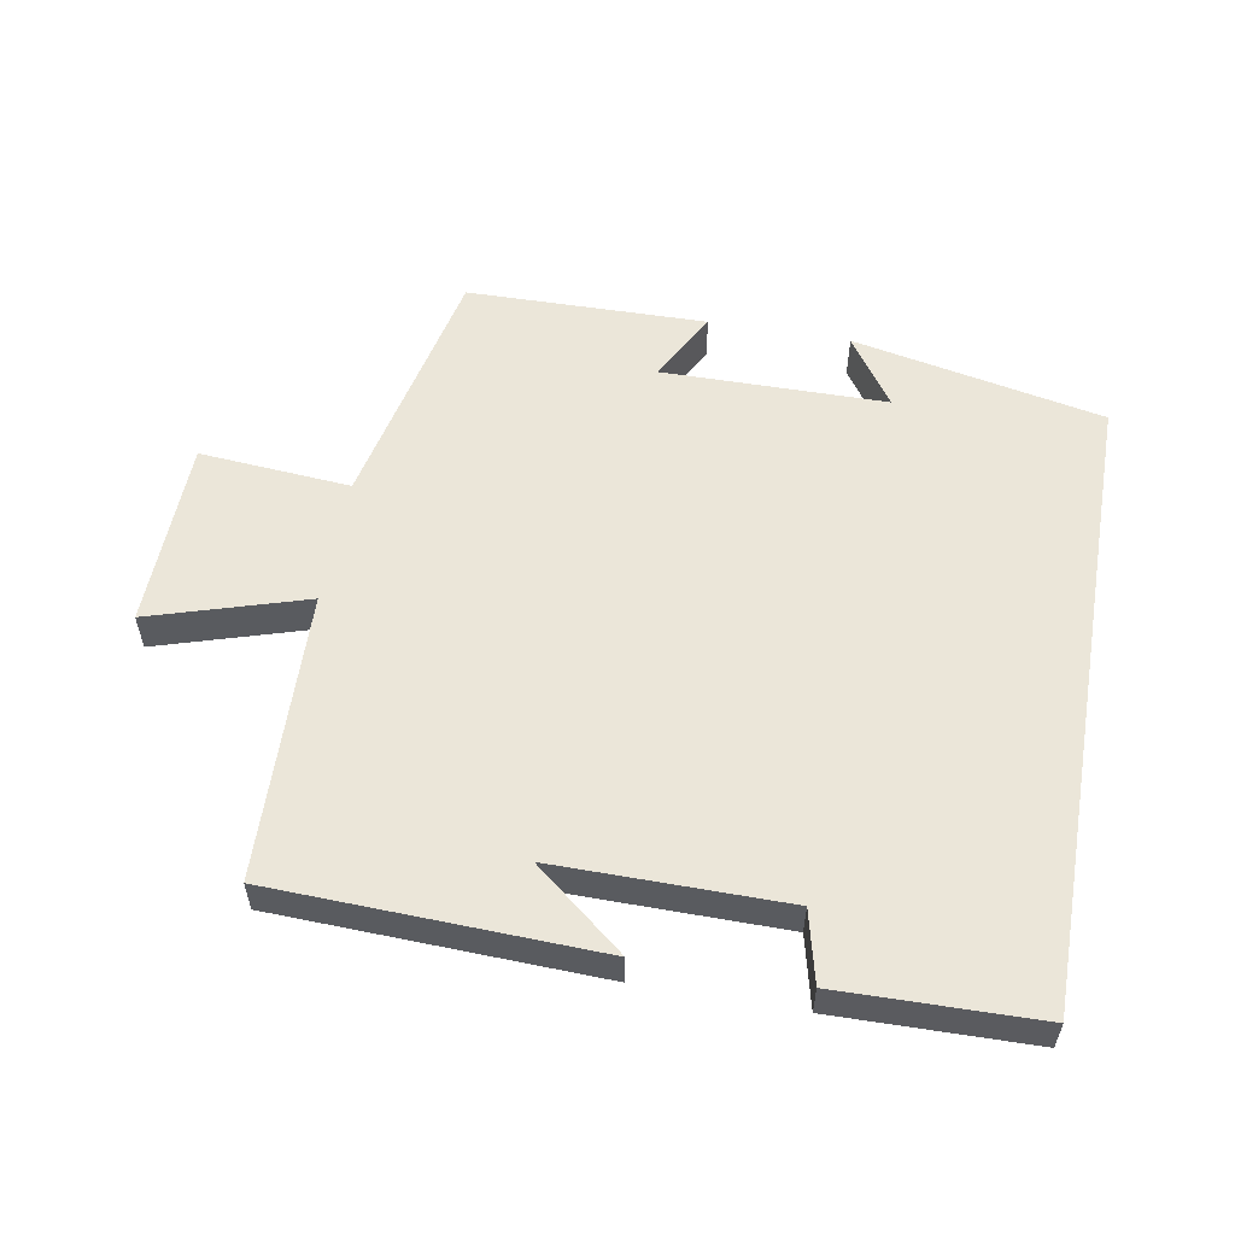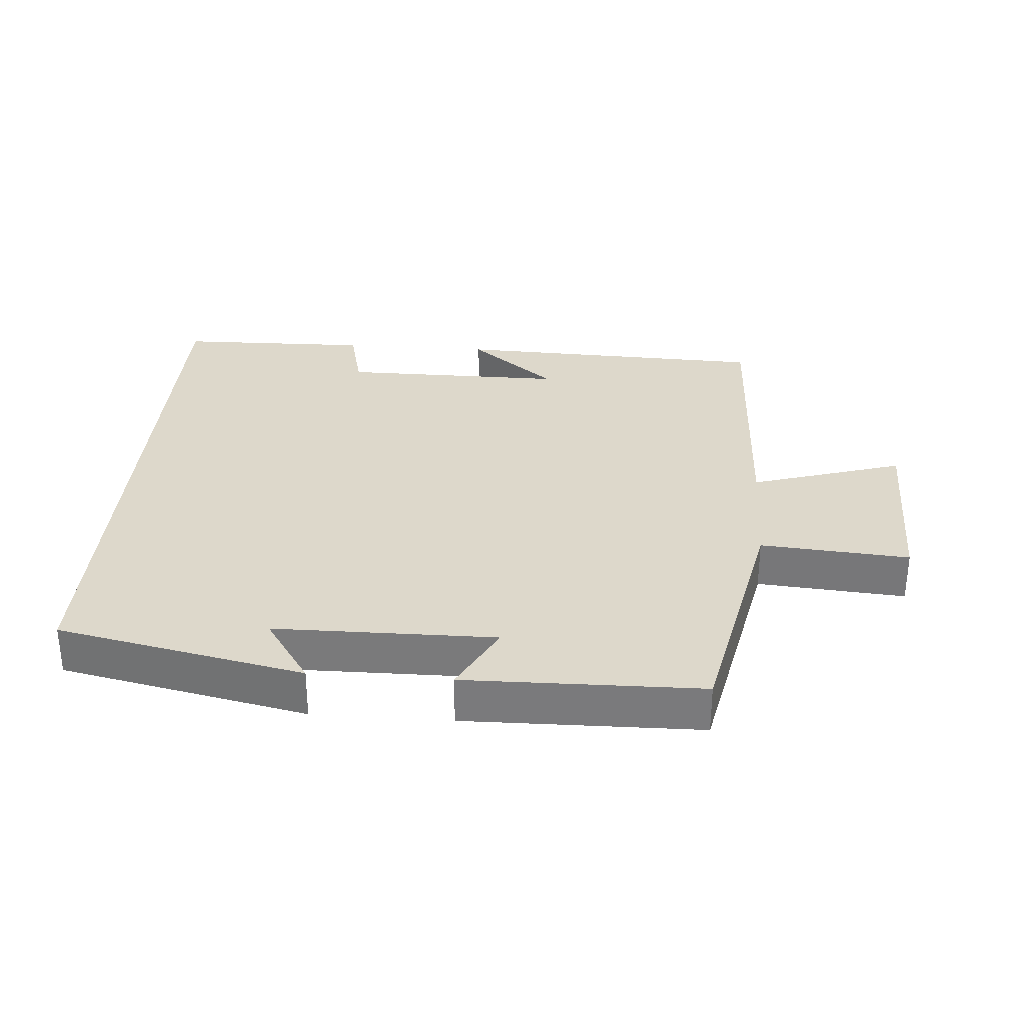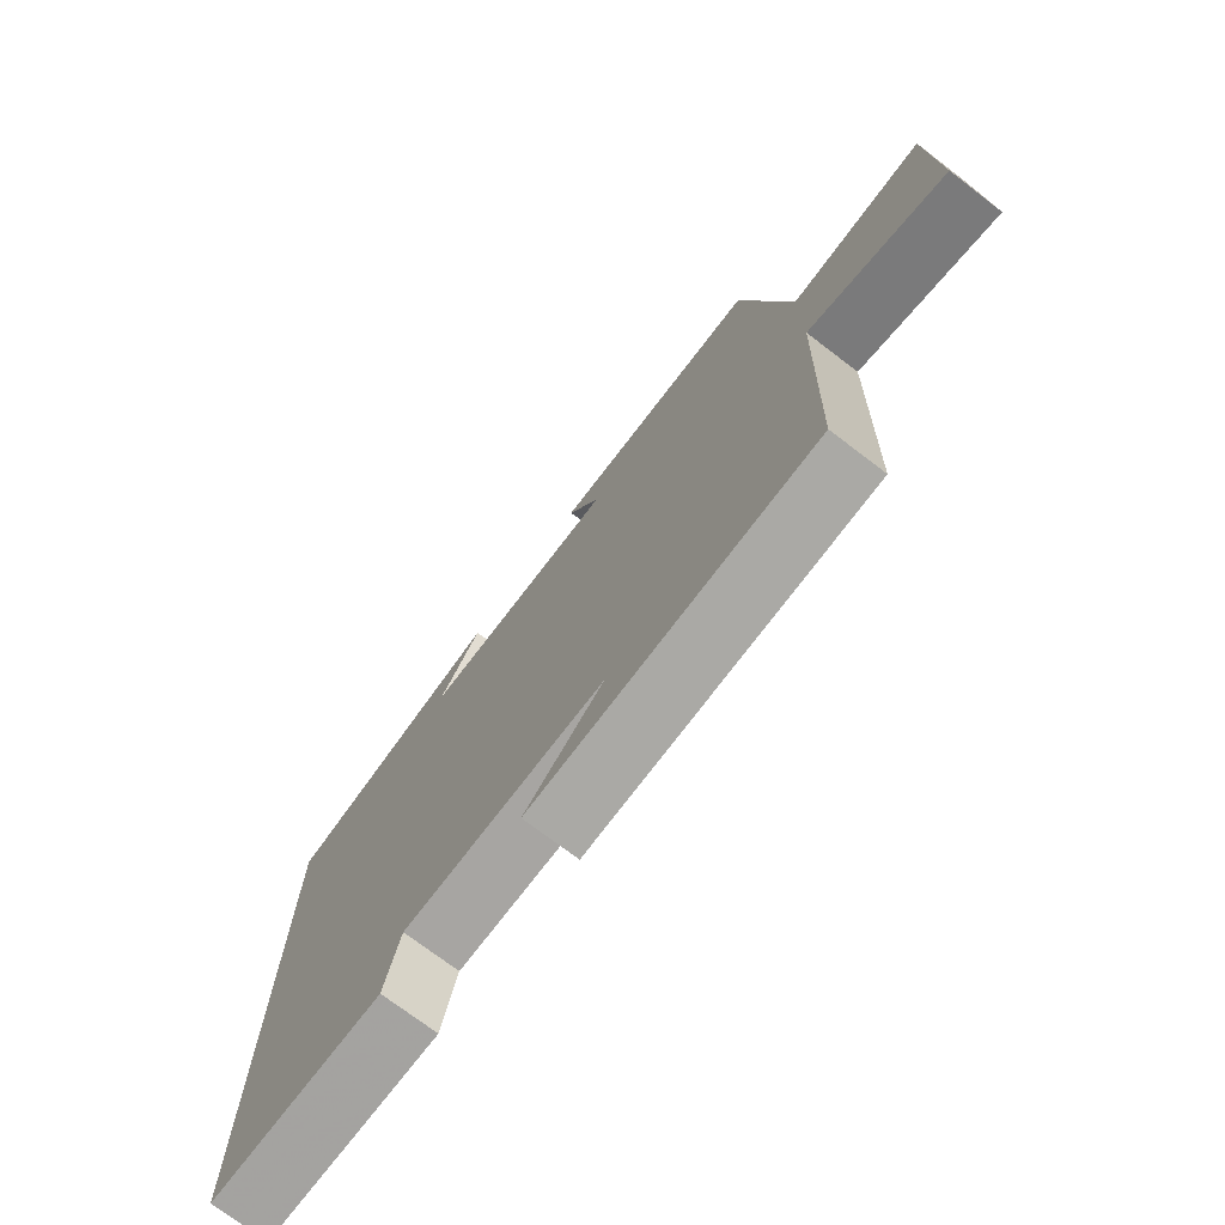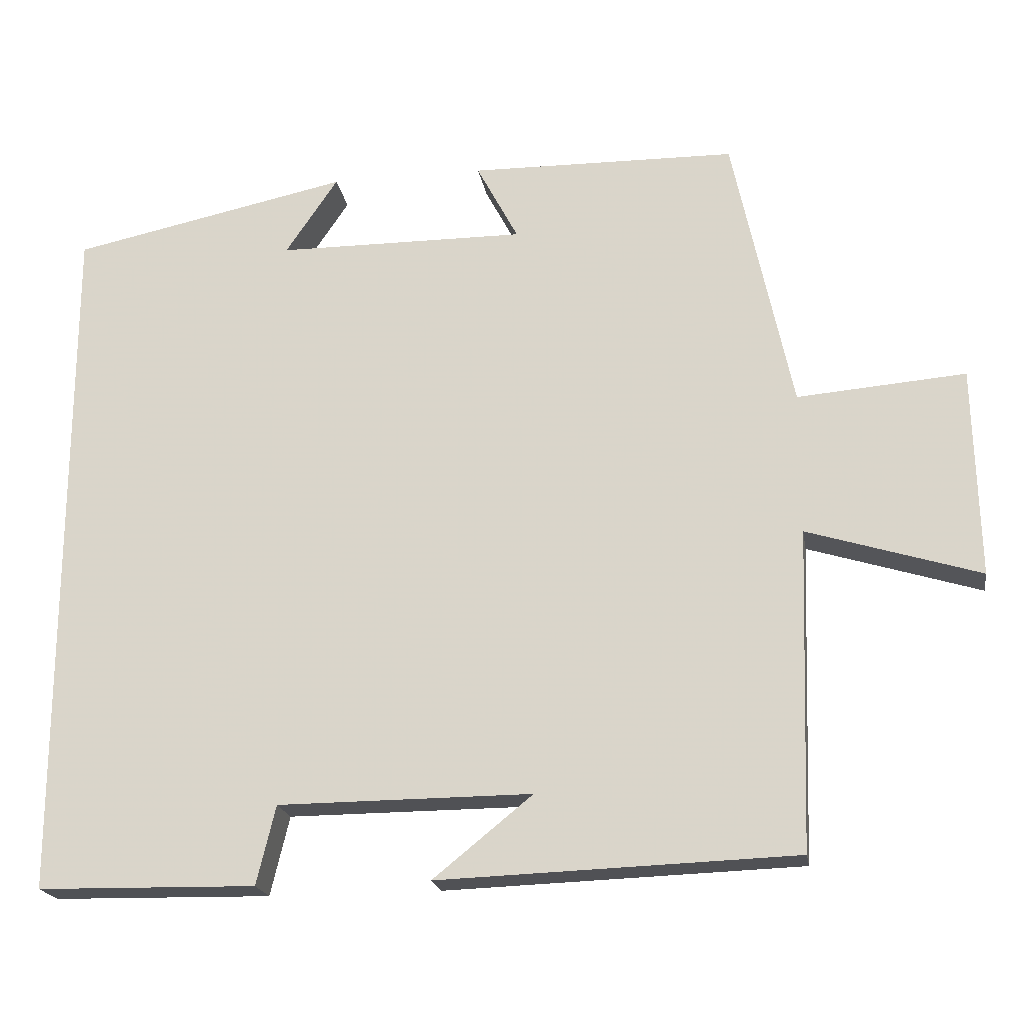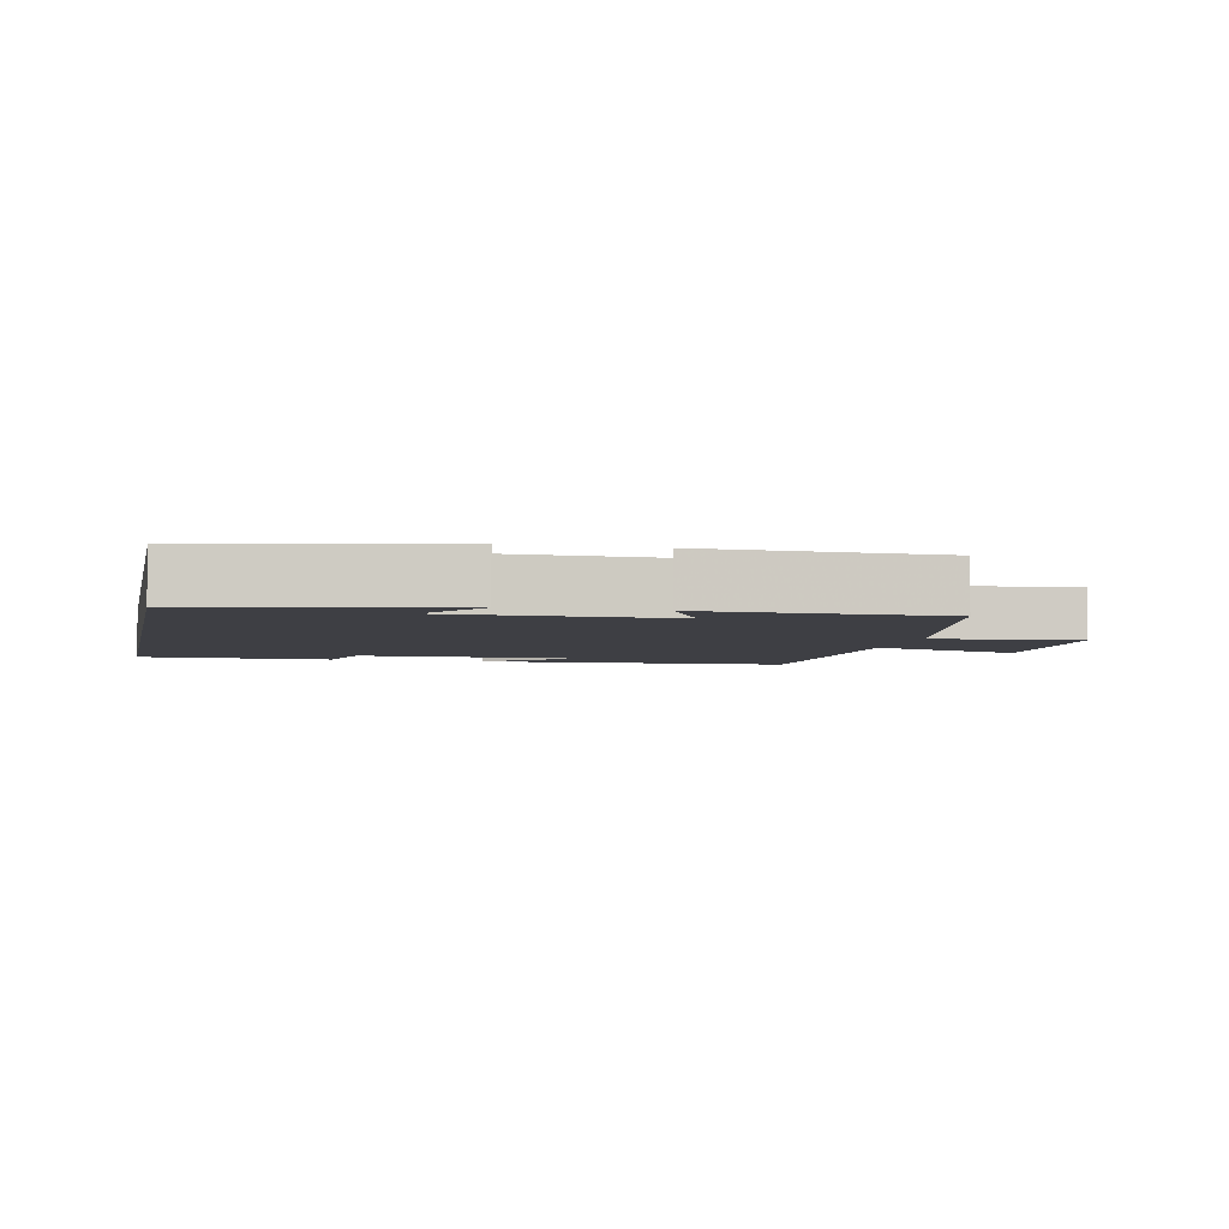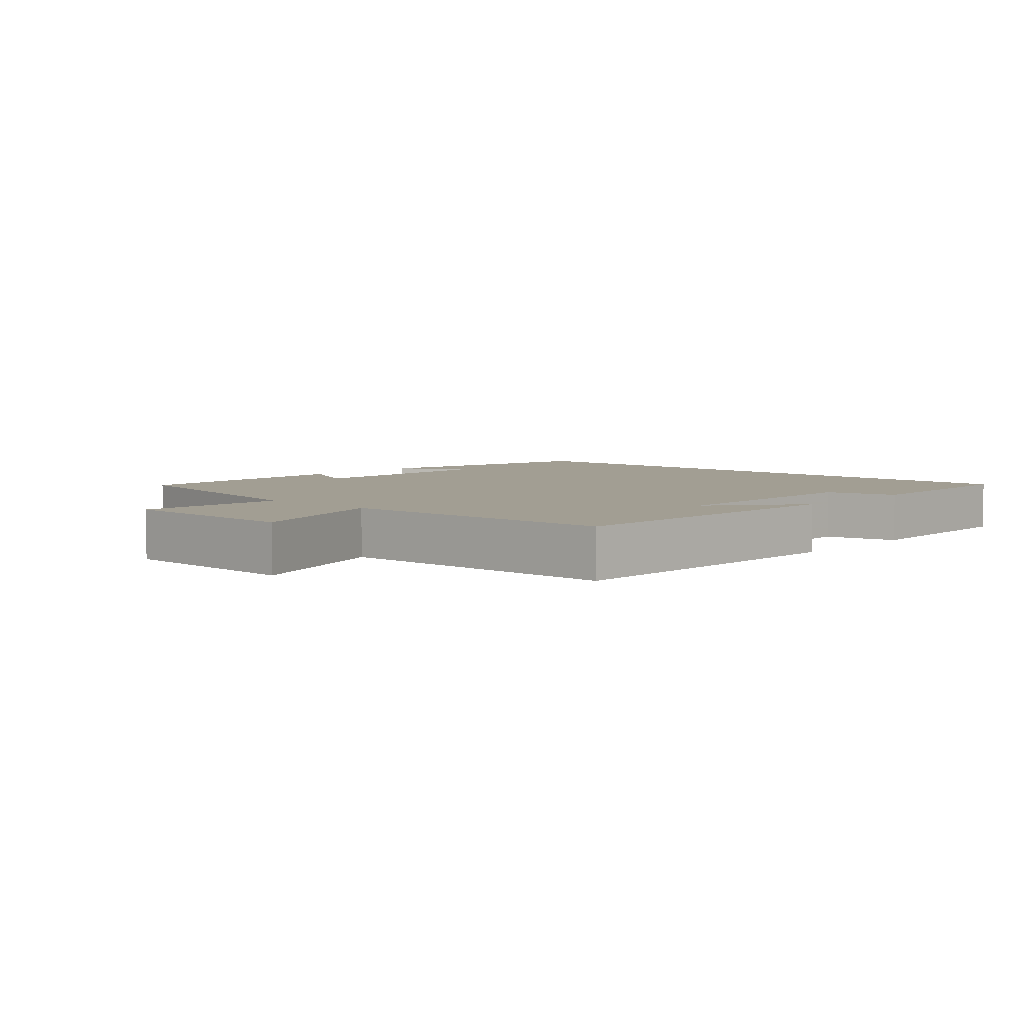
<metadata>
{"format":"obj","ext":"obj","renderer":"f3d","projection":"perspective","resolution":1024,"background":"white","views":[{"elev":55.8,"azim":-170.0,"up":"+Y"},{"elev":31.4,"azim":4.2,"up":"+Y"},{"elev":-73.6,"azim":52.7,"up":"+Z"},{"elev":-20.1,"azim":9.3,"up":"+Z"},{"elev":-4.5,"azim":-12.3,"up":"+Y"},{"elev":5.1,"azim":132.2,"up":"+Y"}]}
</metadata>
<code>
v -0.5 0.07 0.423
v -0.133 0.07 0.5
v -0.202 0.07 0.398
v 0.126 0.07 0.396
v 0.071 0.07 0.5
v 0.422 0.07 0.495
v 0.5 0.07 0.126
v 0.721 0.07 0.144
v 0.727 0.07 -0.132
v 0.5 0.07 -0.062
v 0.486 0.07 -0.483
v 0.016 0.07 -0.5
v 0.147 0.07 -0.394
v -0.187 0.07 -0.396
v -0.212 0.07 -0.5
v -0.5 0.07 -0.495
v -0.5 0 0.423
v -0.133 0 0.5
v -0.202 0 0.398
v 0.126 0 0.396
v 0.071 0 0.5
v 0.422 0 0.495
v 0.5 0 0.126
v 0.721 0 0.144
v 0.727 0 -0.132
v 0.5 0 -0.062
v 0.486 0 -0.483
v 0.016 0 -0.5
v 0.147 0 -0.394
v -0.187 0 -0.396
v -0.212 0 -0.5
v -0.5 0 -0.495
f 14 15 16 1
f 13 14 1
f 11 12 13
f 10 11 13 1
f 7 8 9 10
f 4 5 6 7
f 3 4 7 10
f 1 2 3
f 1 3 10
f 17 32 31 30
f 17 30 29
f 29 28 27
f 17 29 27 26
f 26 25 24 23
f 23 22 21 20
f 26 23 20 19
f 19 18 17
f 26 19 17
f 1 17 18 2
f 2 18 19 3
f 3 19 20 4
f 4 20 21 5
f 5 21 22 6
f 6 22 23 7
f 7 23 24 8
f 8 24 25 9
f 9 25 26 10
f 10 26 27 11
f 11 27 28 12
f 12 28 29 13
f 13 29 30 14
f 14 30 31 15
f 15 31 32 16
f 16 32 17 1

</code>
